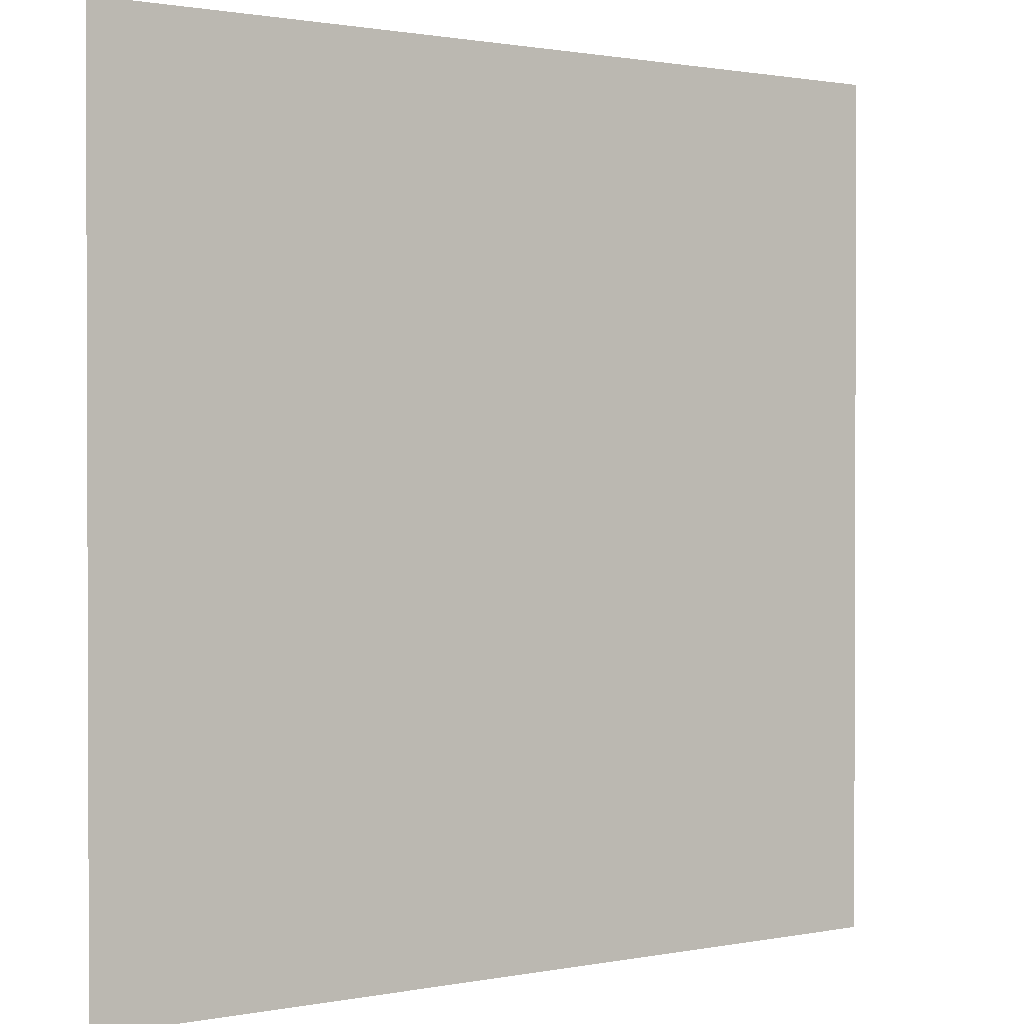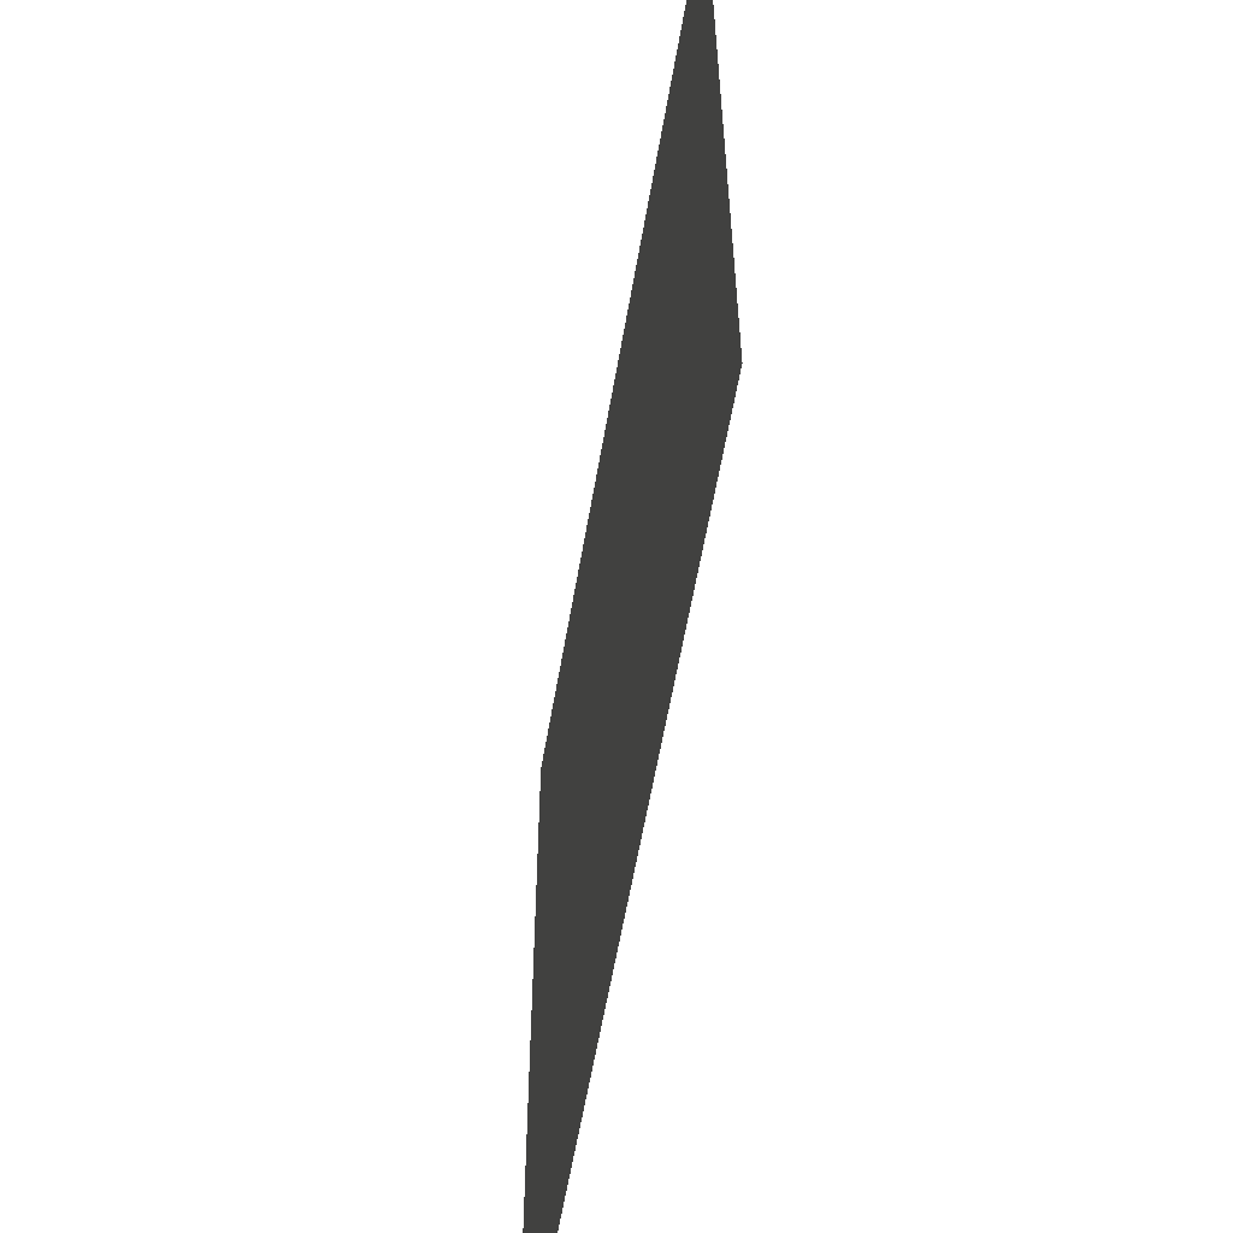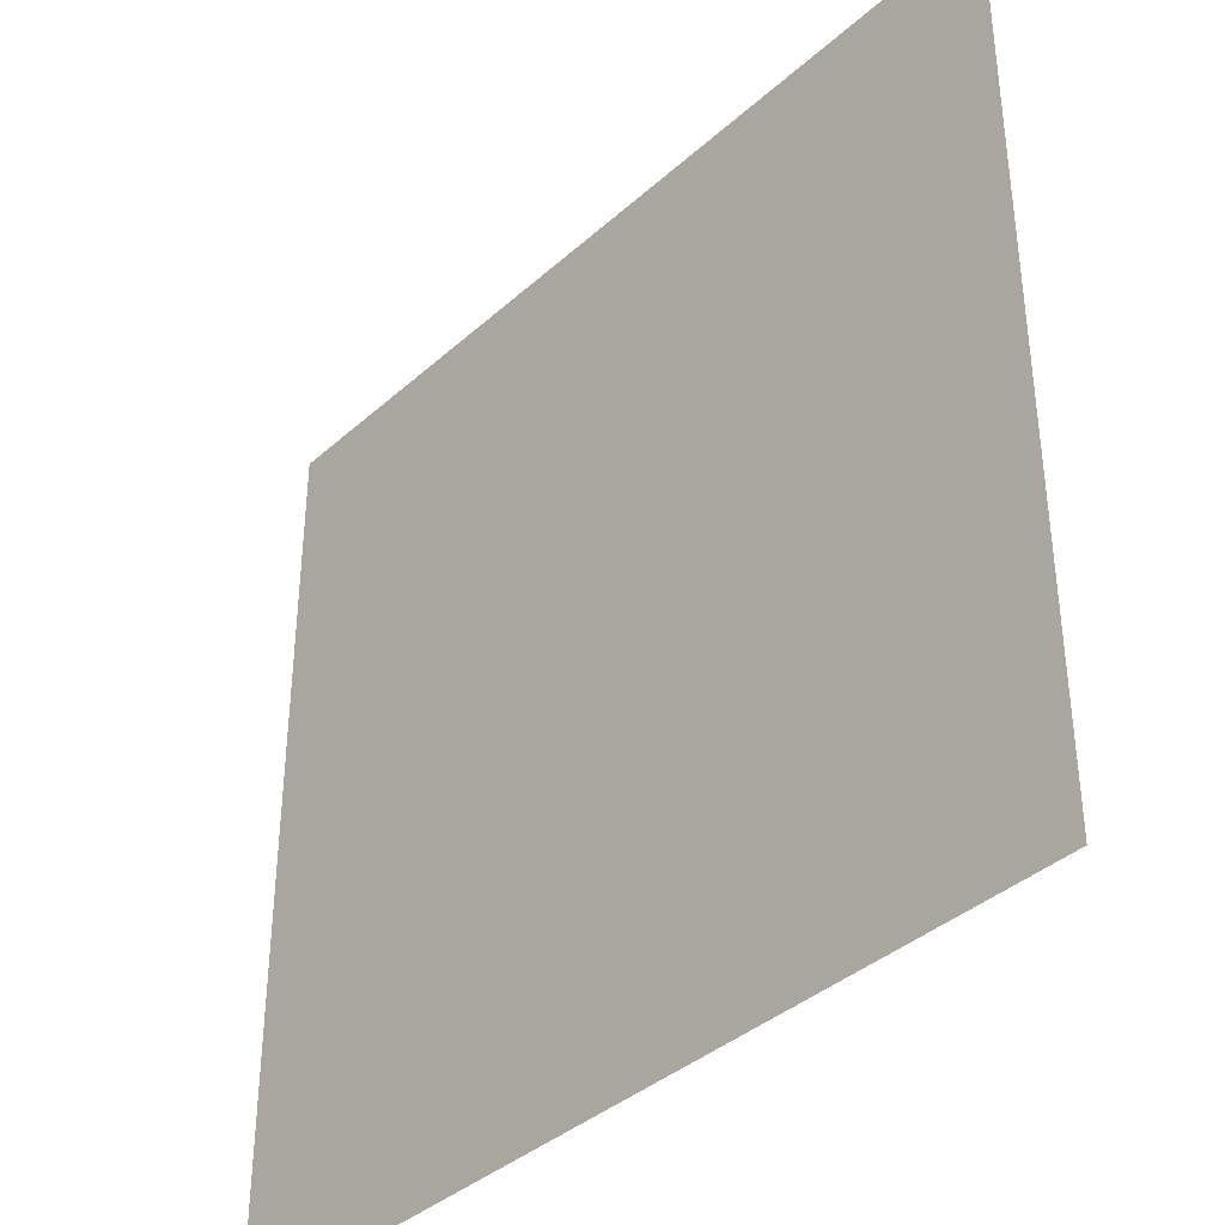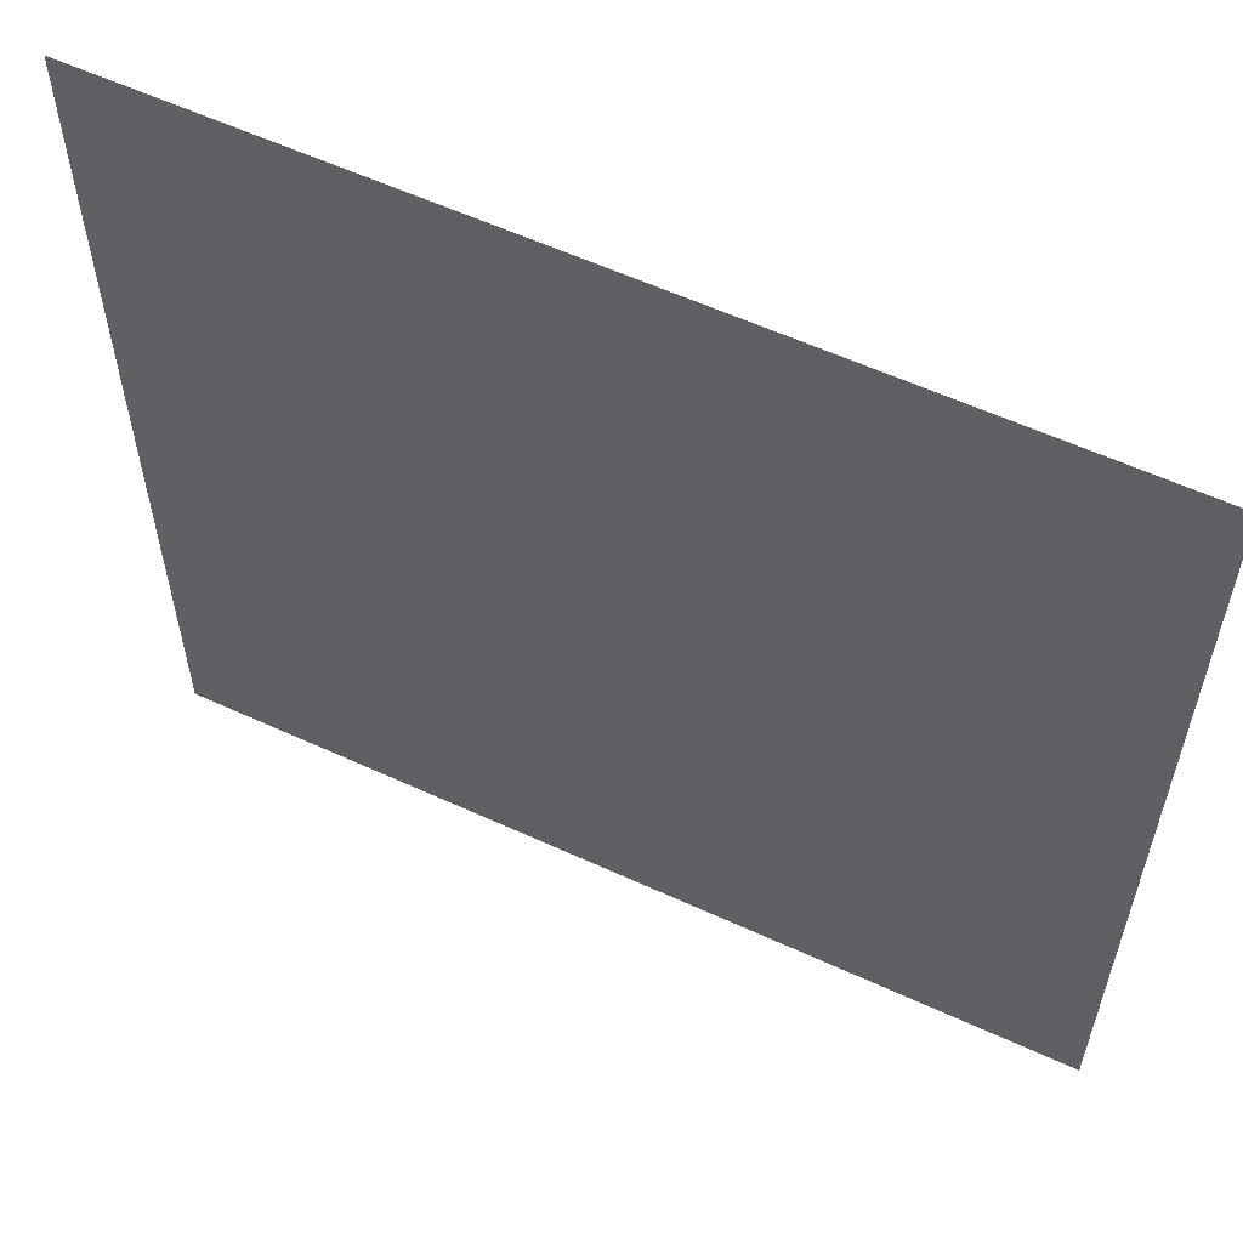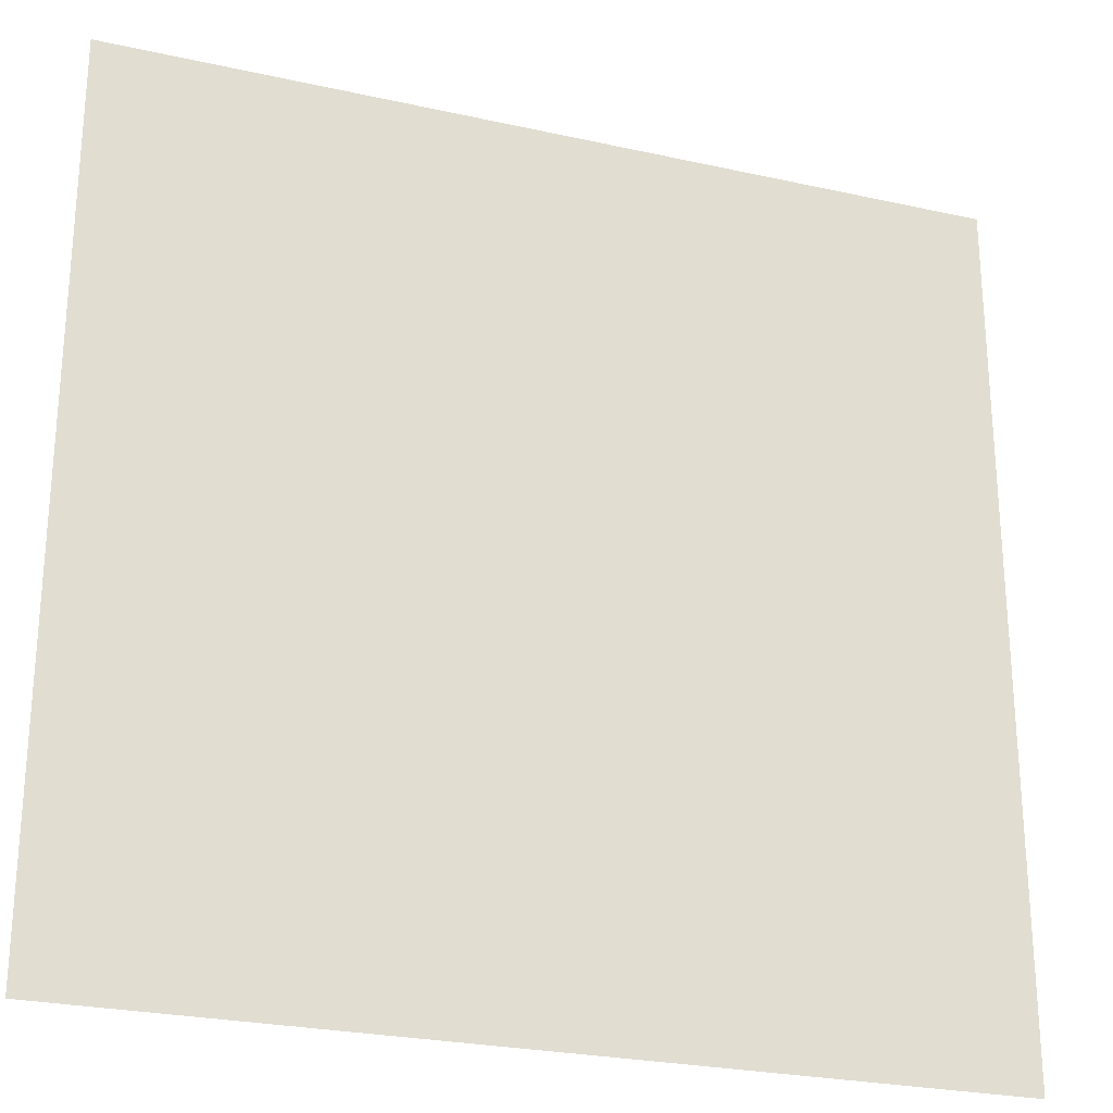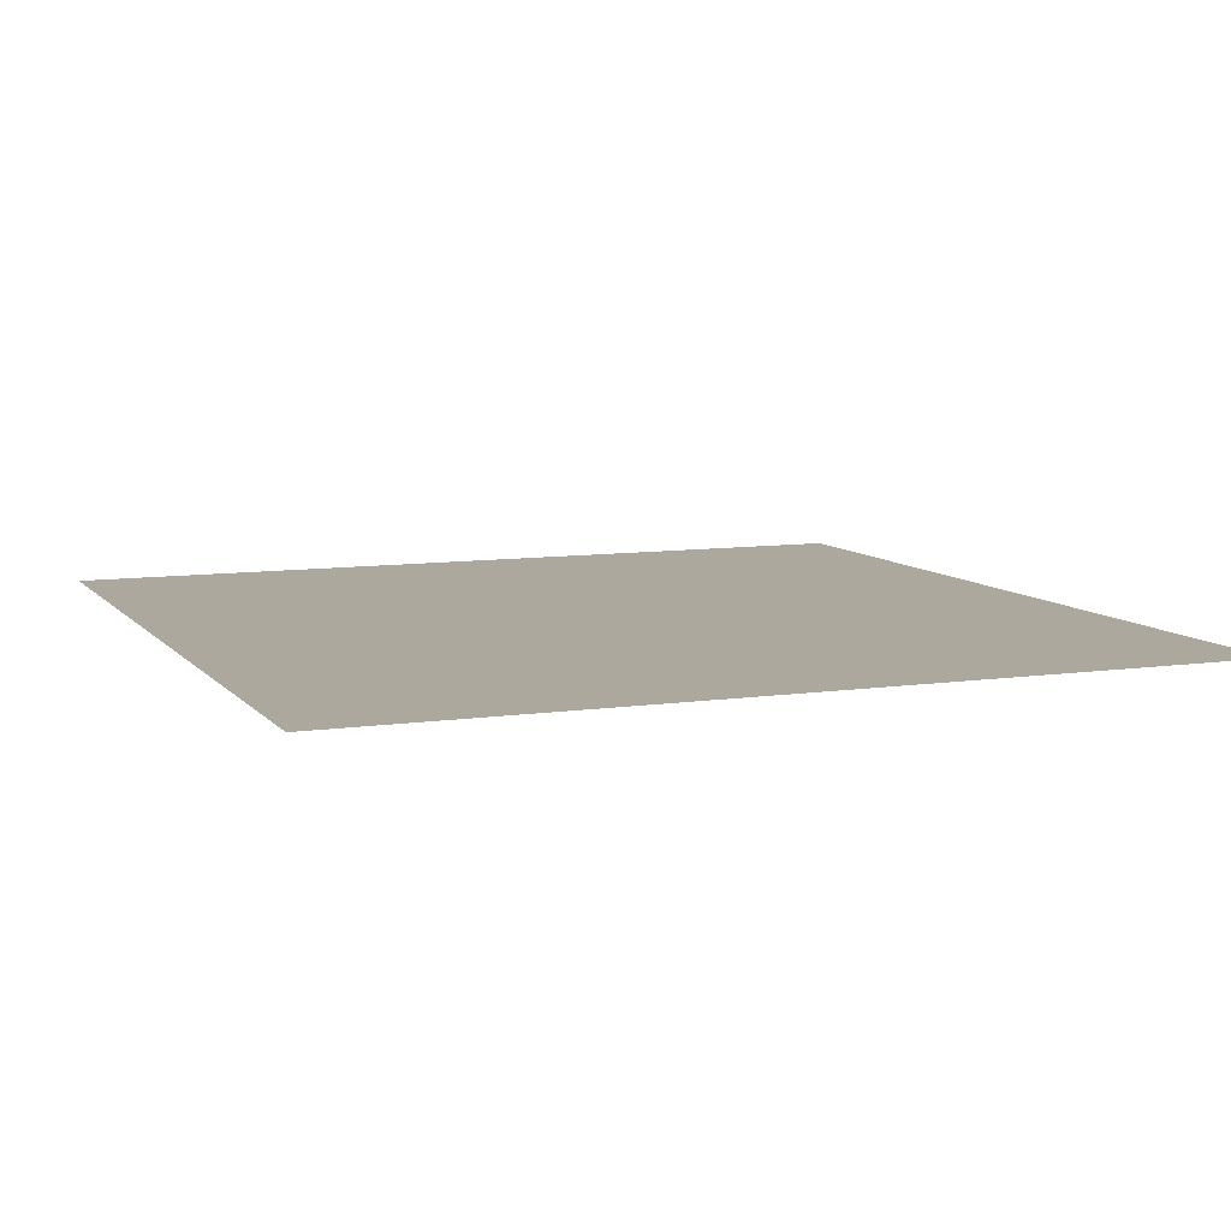
<metadata>
{"format":"obj","ext":"obj","renderer":"f3d","projection":"perspective","resolution":1024,"background":"white","views":[{"elev":1.1,"azim":144.6,"up":"+Y"},{"elev":-59.4,"azim":80.3,"up":"+Y"},{"elev":-38.1,"azim":-131.6,"up":"+Y"},{"elev":58.7,"azim":-154.6,"up":"+Y"},{"elev":-25.7,"azim":160.4,"up":"+Y"},{"elev":8.7,"azim":158.1,"up":"+Z"}]}
</metadata>
<code>
o idle_3_Plane.005
v -0.1 -0.9 -0
v 0.1 -0.9 -0
v -0.1 -0.7 0
v 0.1 -0.7 0
f 1 2 4 3

</code>
